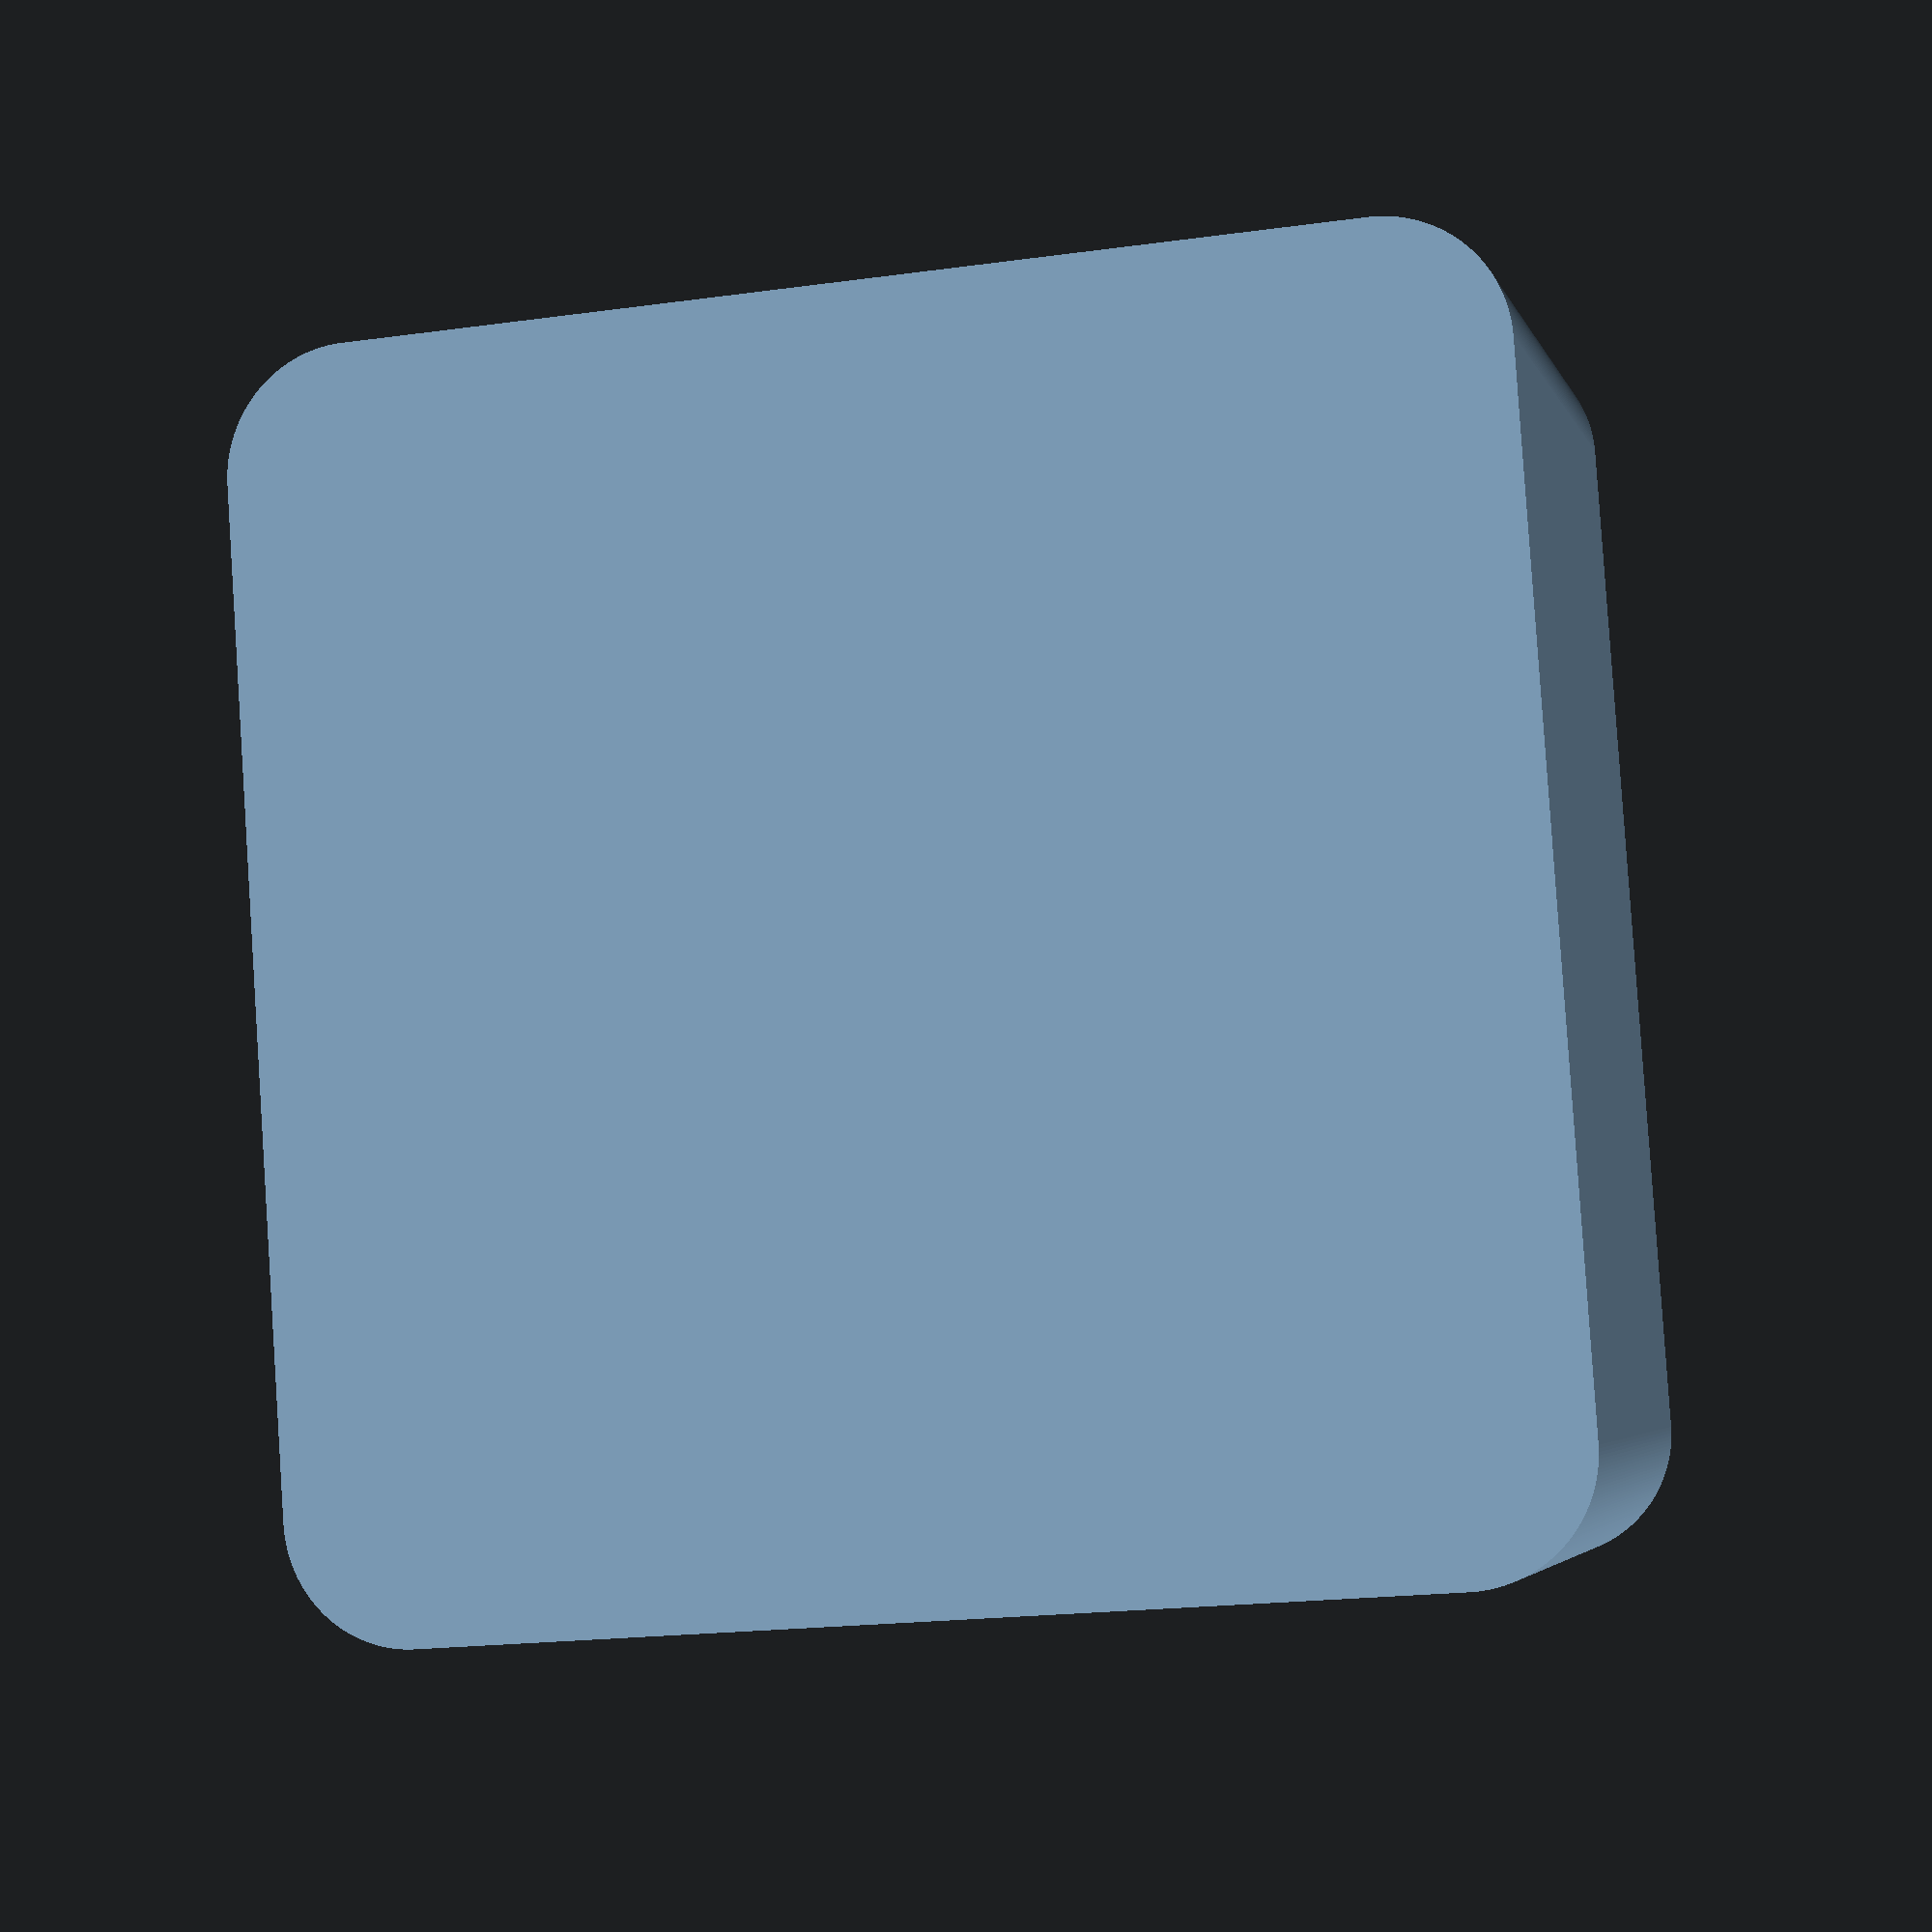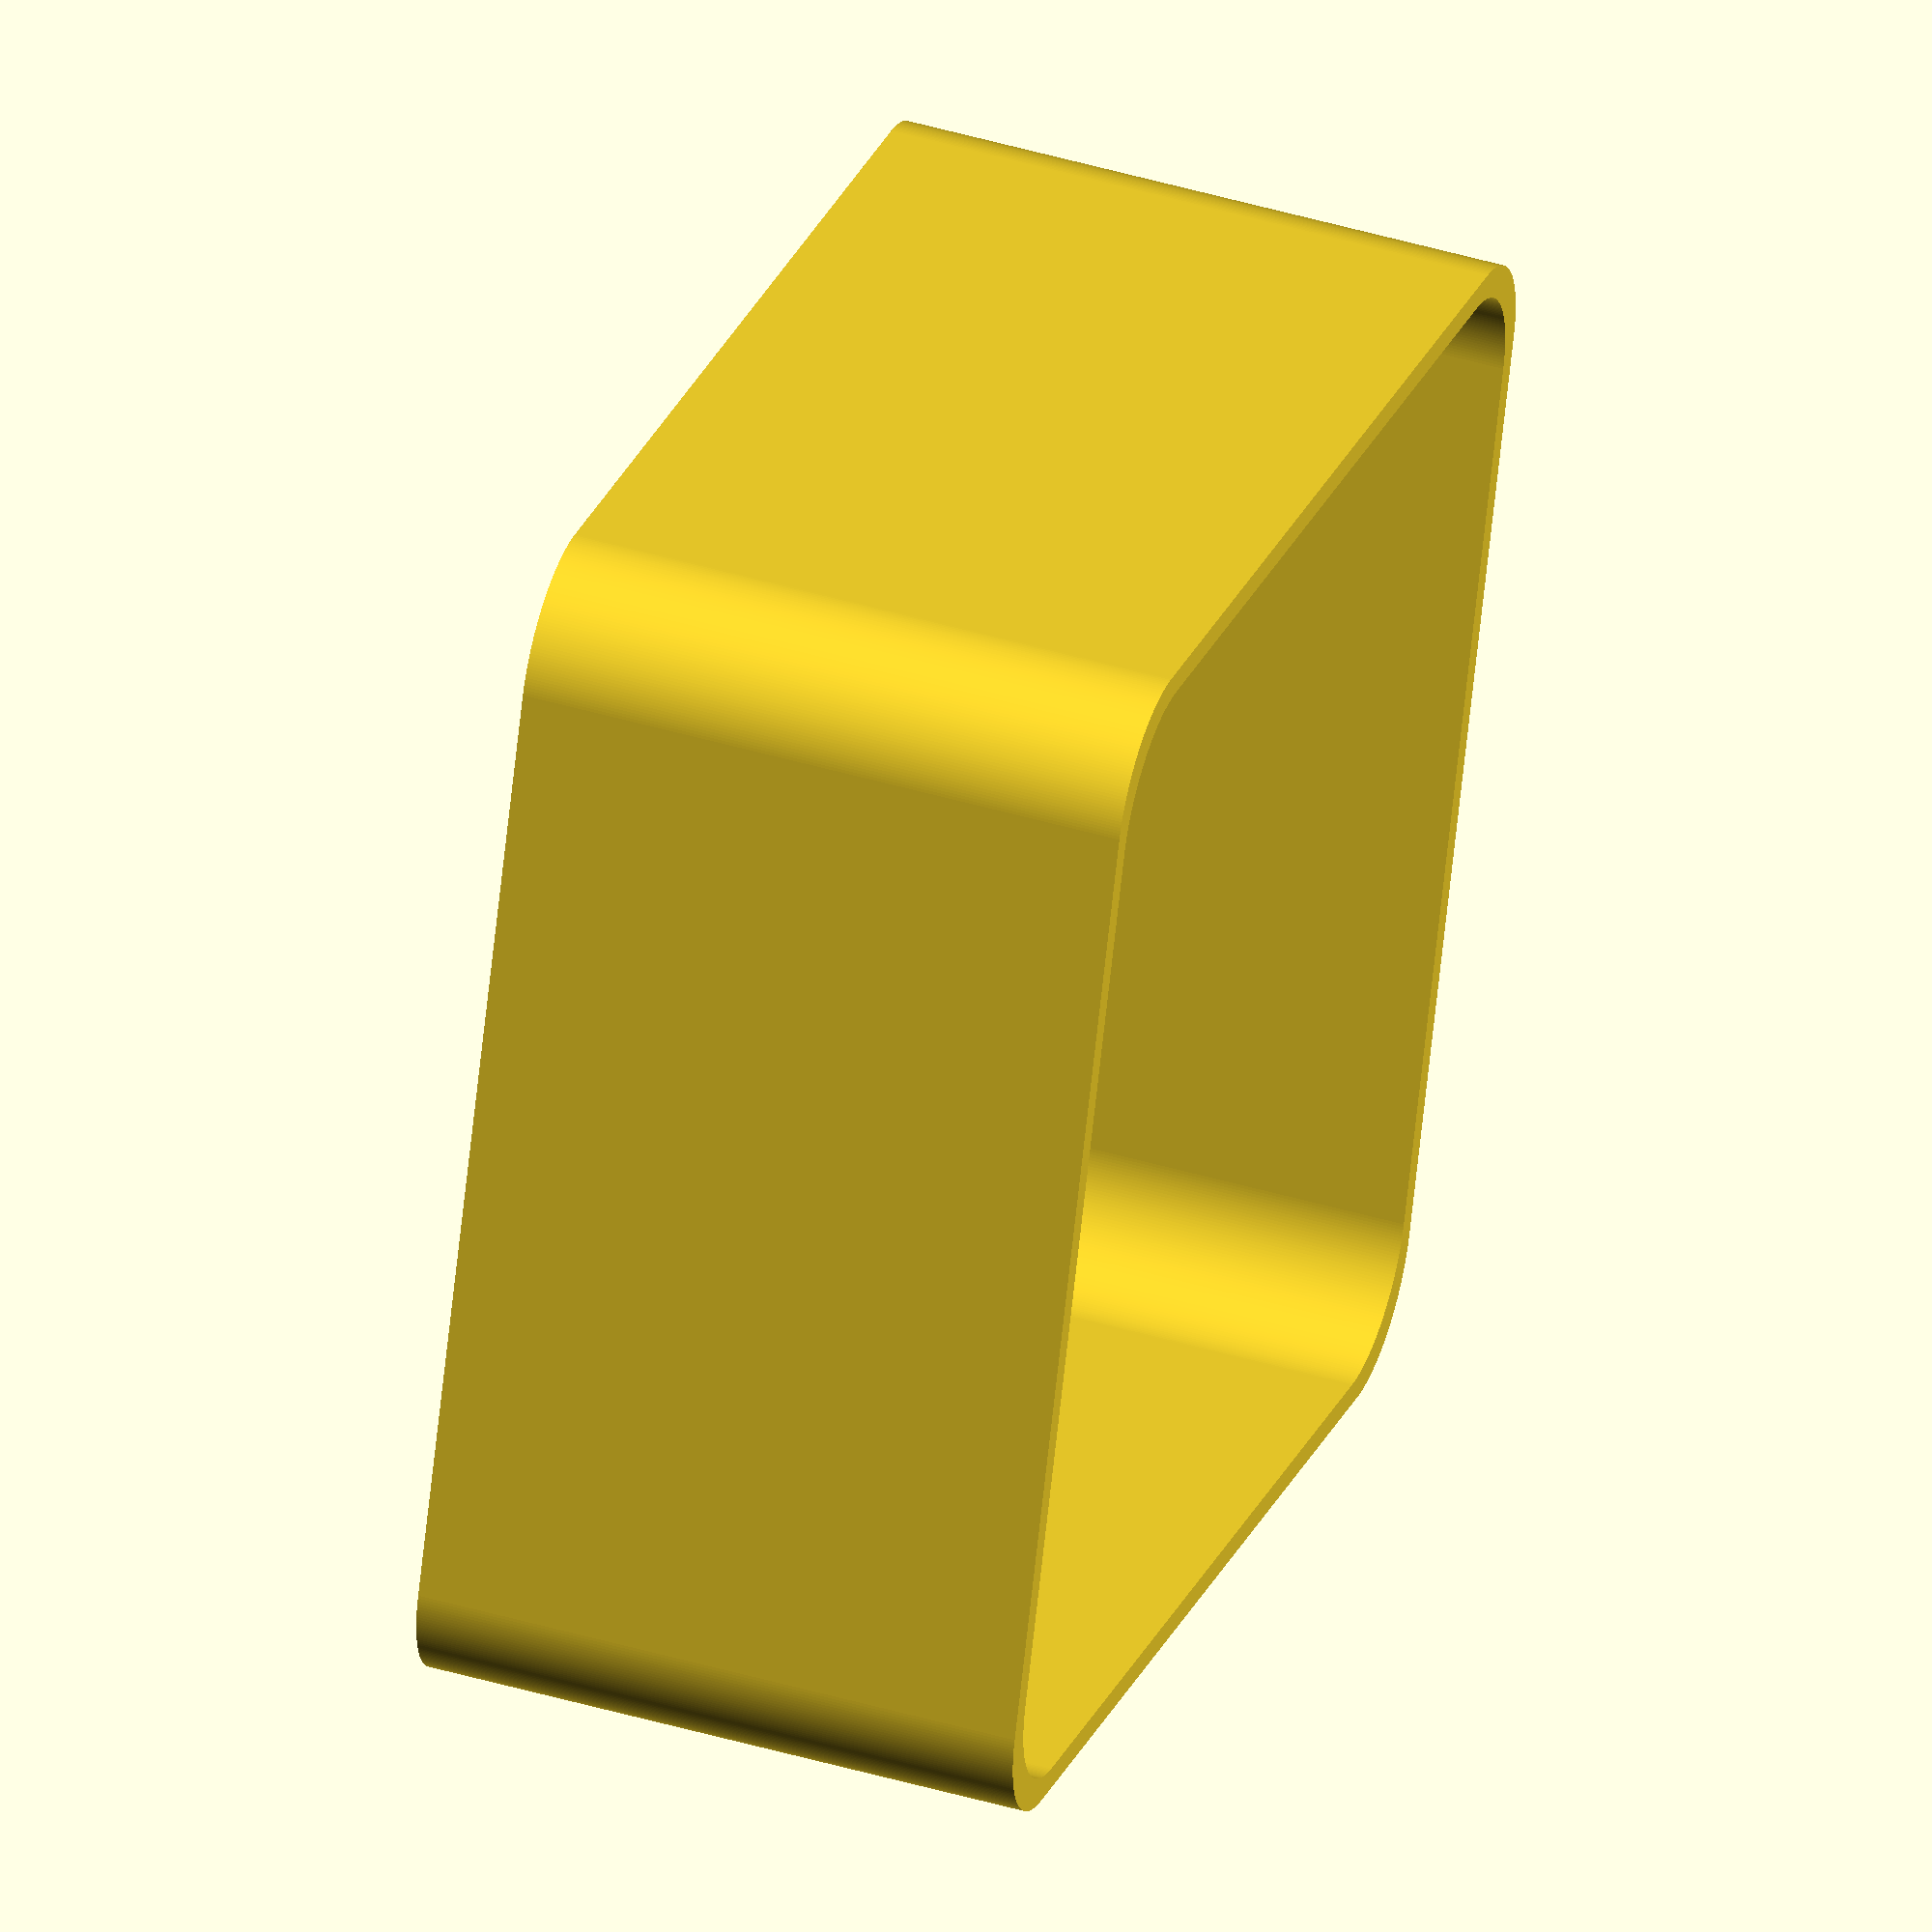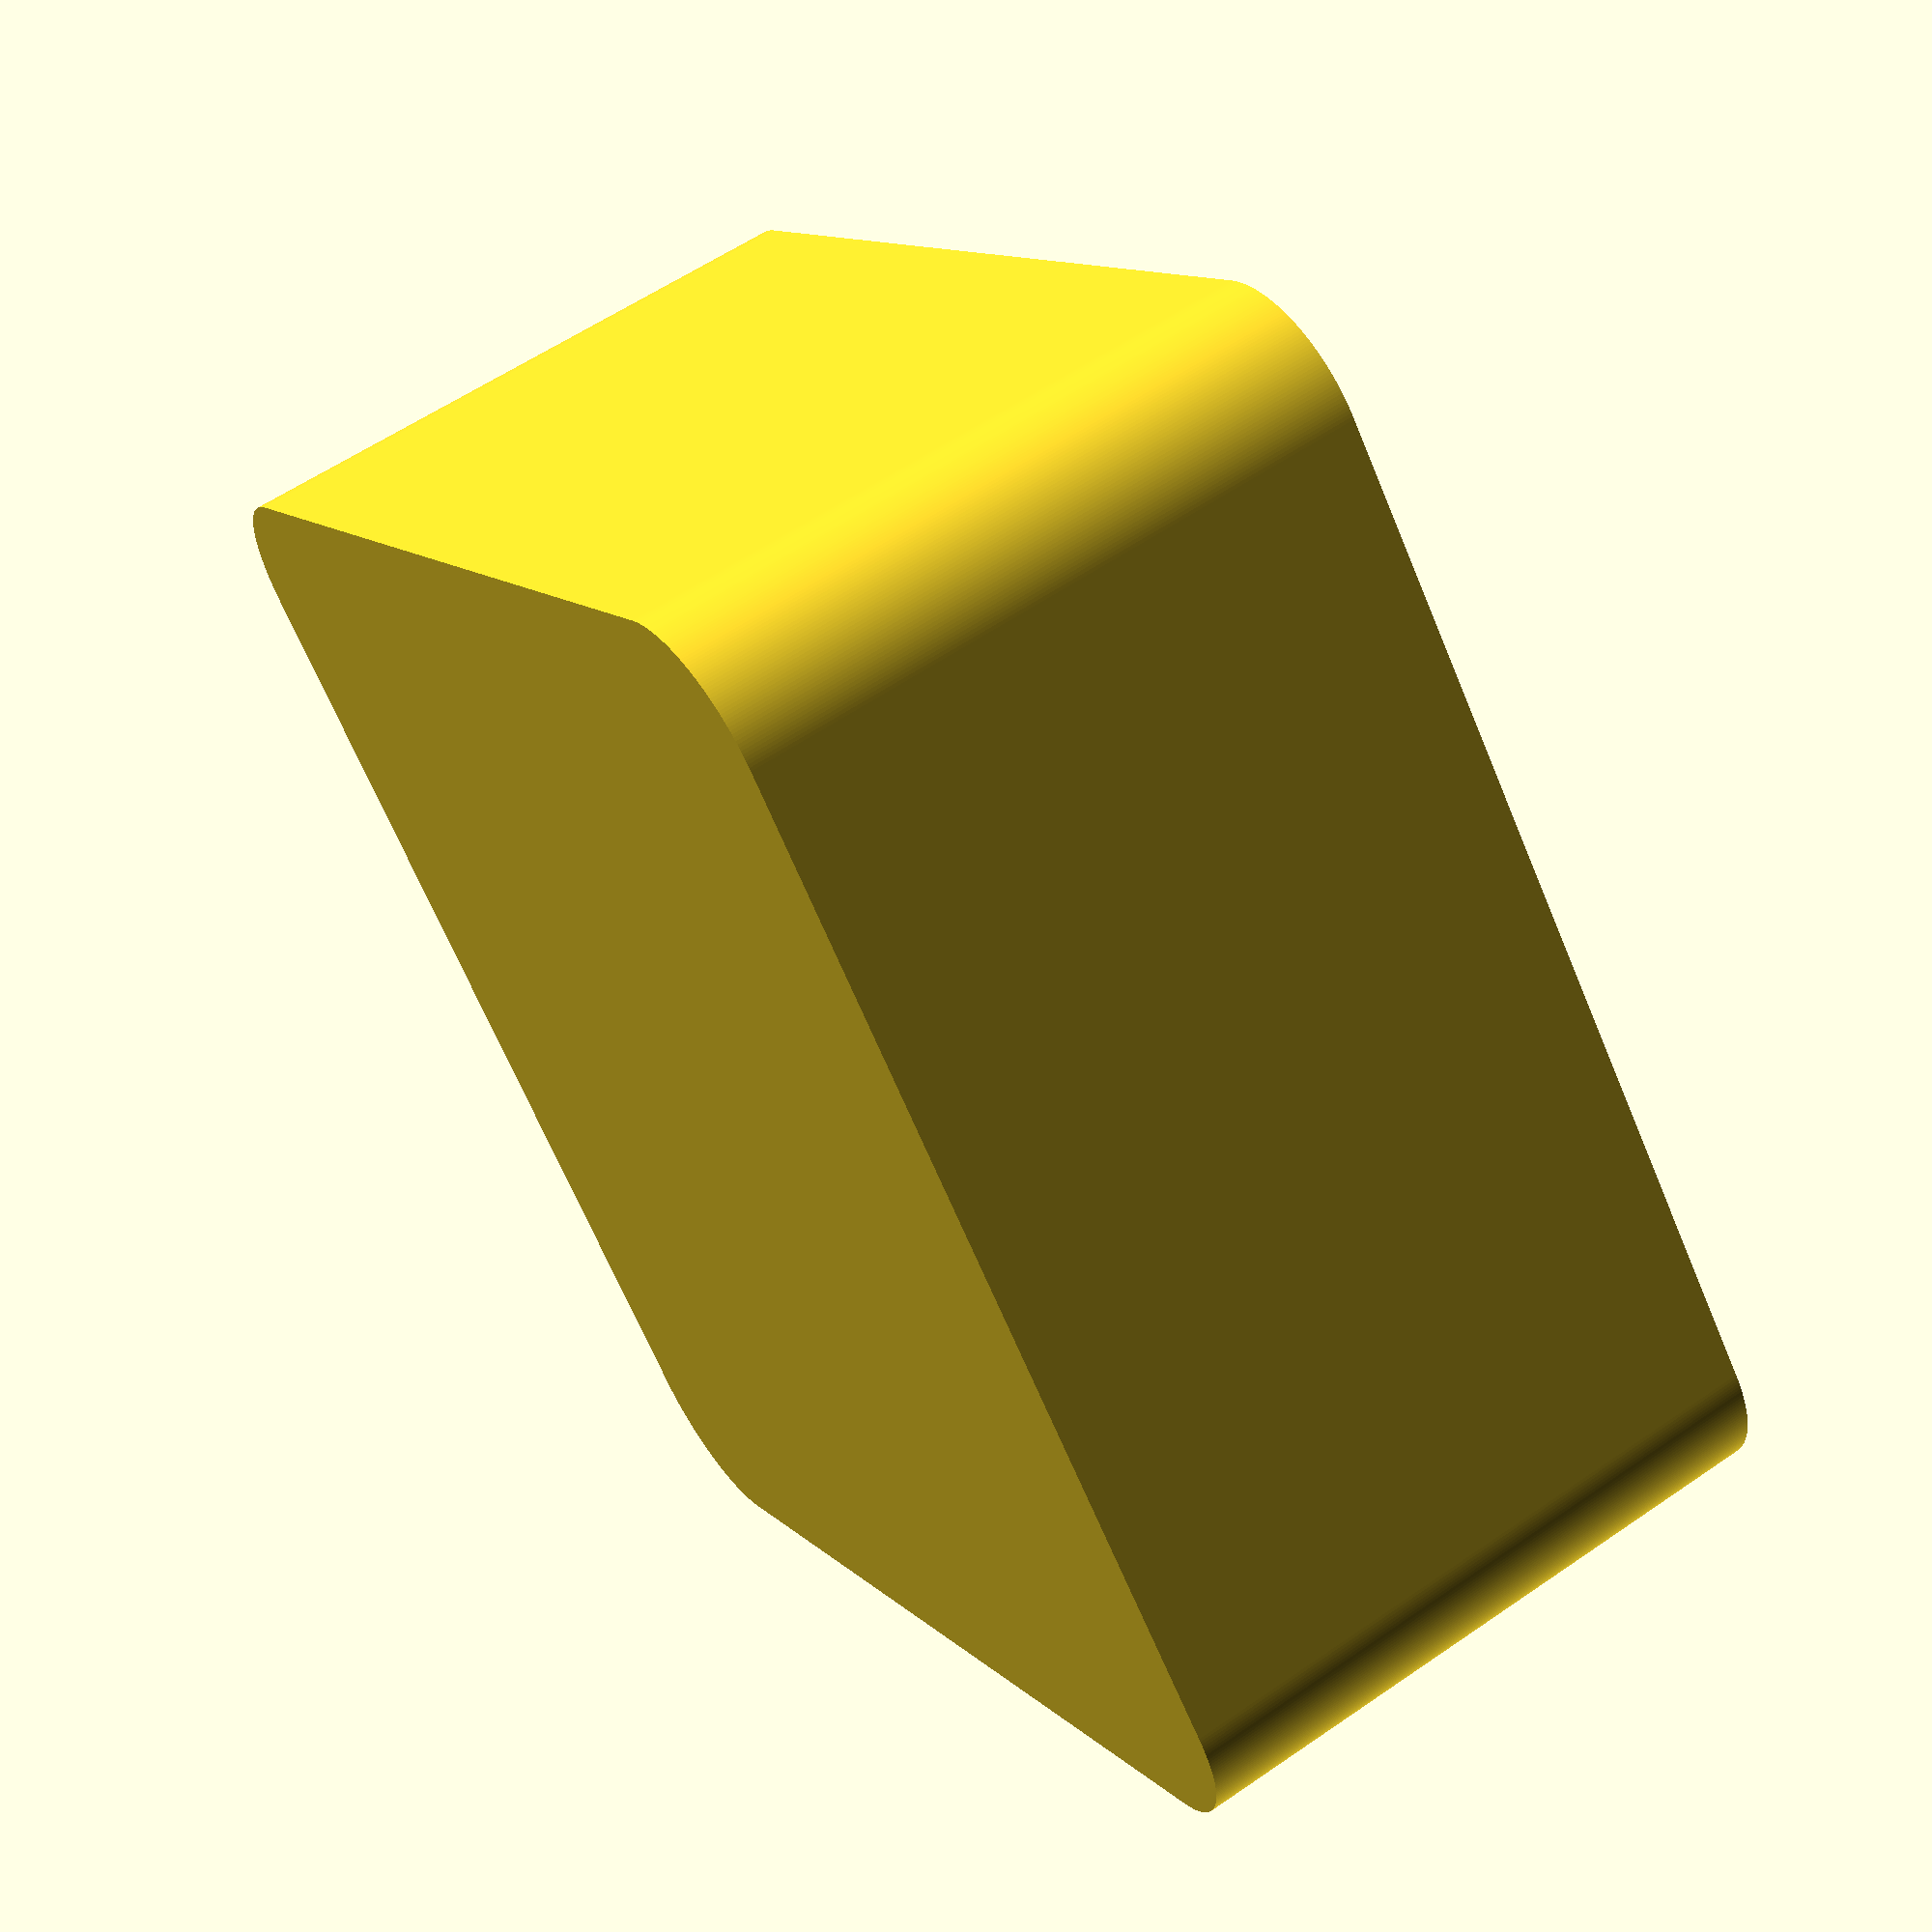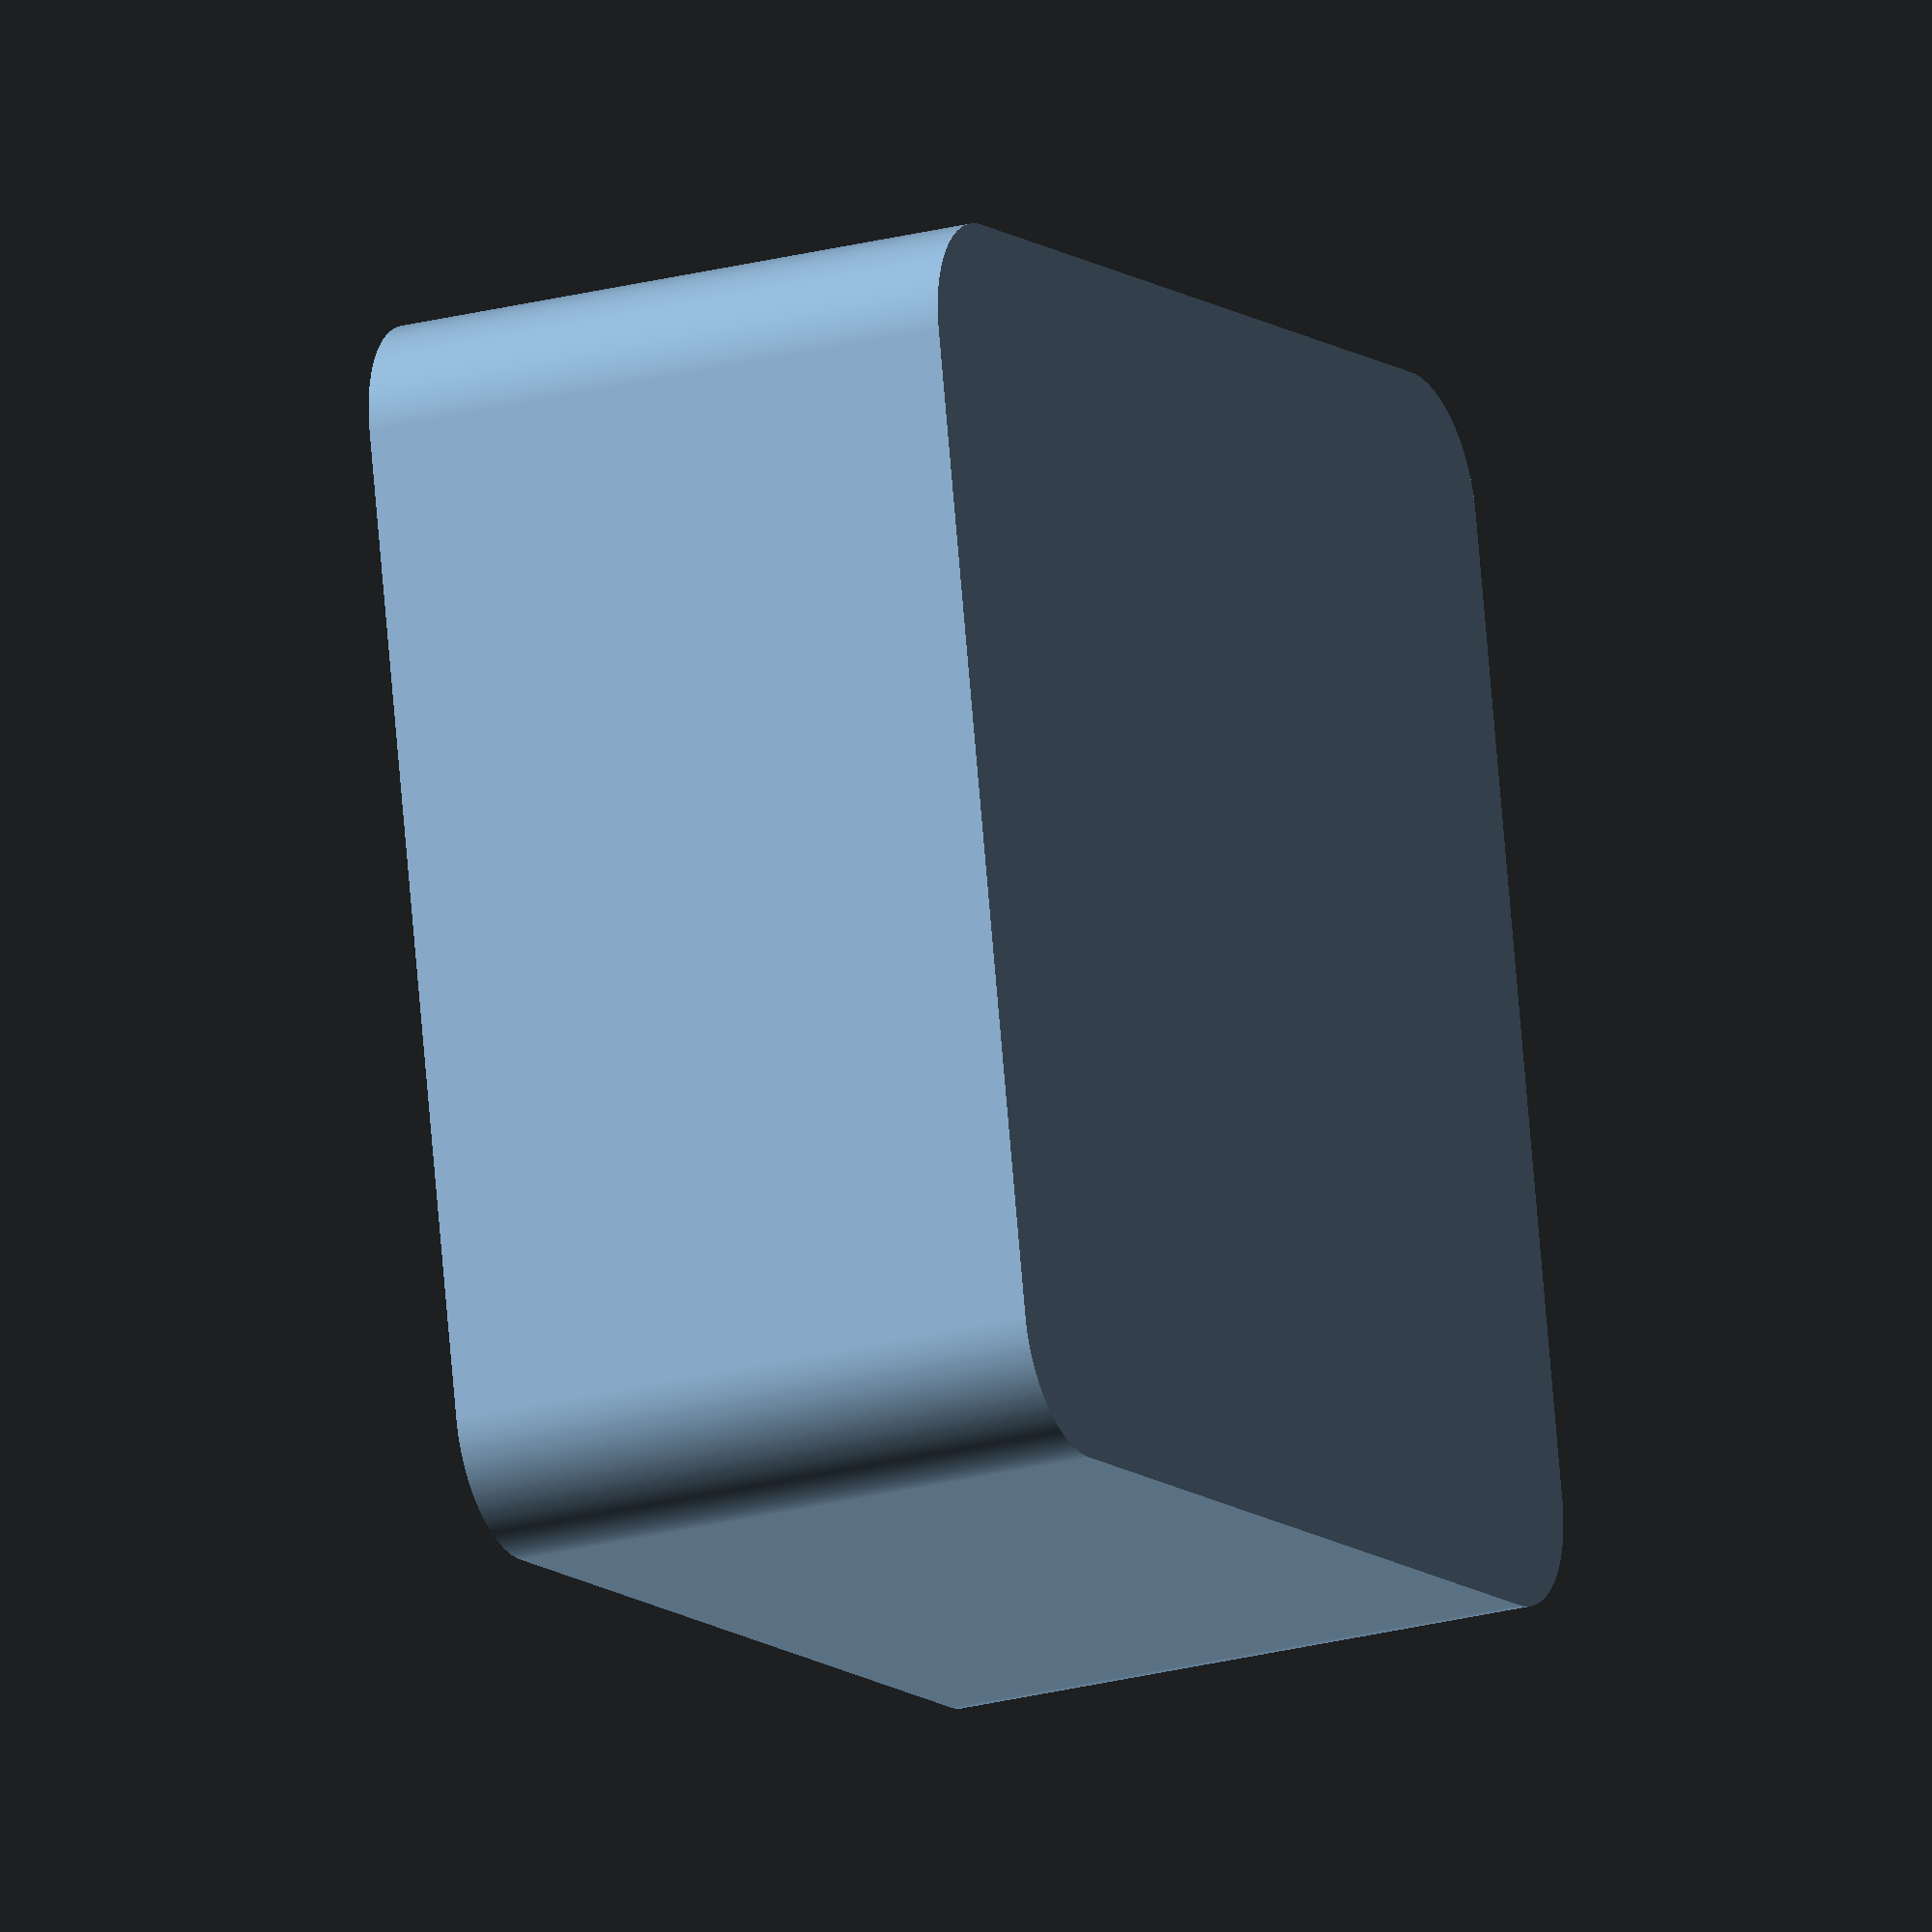
<openscad>
//basic af box
// preview[view:south, tilt:top]

//CUSTOMIZER VARIABLES
$fn = $fn + 250;

//Length
x = 50; // [1:150]
//Width
y = 50; // [1:150]
//Height
z = 25; // [1:150]

wall_thickness = 1; // [1:150]
base_thickness = 1; // [1:150]
chamfer_edge = 5; // [1:150]

//CUSTOMIZER VARIABLES END

difference(){
    roundedcube(x,y,z,chamfer_edge);
    translate([wall_thickness,wall_thickness,base_thickness])
    roundedcube(x-(wall_thickness*2),y-(wall_thickness*2),z,chamfer_edge);
}

module roundedcube(xdim ,ydim ,zdim,rdim){
hull(){
    translate([rdim,rdim,0])cylinder(h=zdim,r=rdim);
    translate([xdim-rdim,rdim,0])cylinder(h=zdim,r=rdim);
    translate([rdim,ydim-rdim,0])cylinder(h=zdim,r=rdim);
    translate([xdim-rdim,ydim-rdim,0])cylinder(h=zdim,r=rdim);
}}
</openscad>
<views>
elev=183.9 azim=93.9 roll=345.9 proj=p view=wireframe
elev=135.9 azim=288.3 roll=250.8 proj=o view=wireframe
elev=301.2 azim=221.6 roll=234.6 proj=p view=wireframe
elev=21.9 azim=101.4 roll=115.7 proj=o view=solid
</views>
